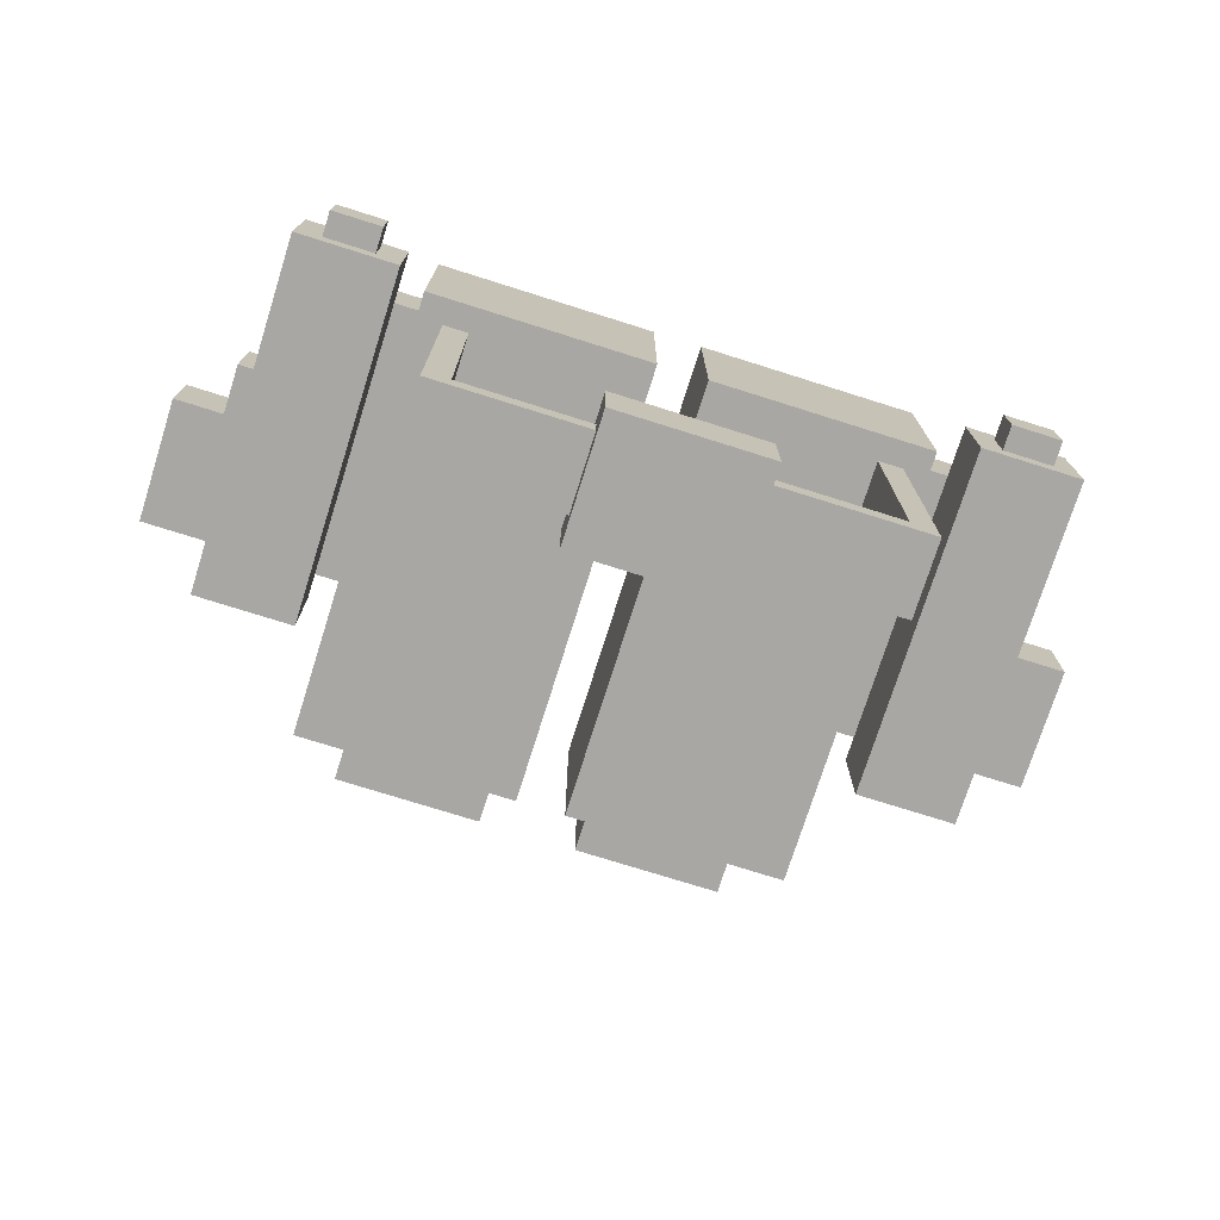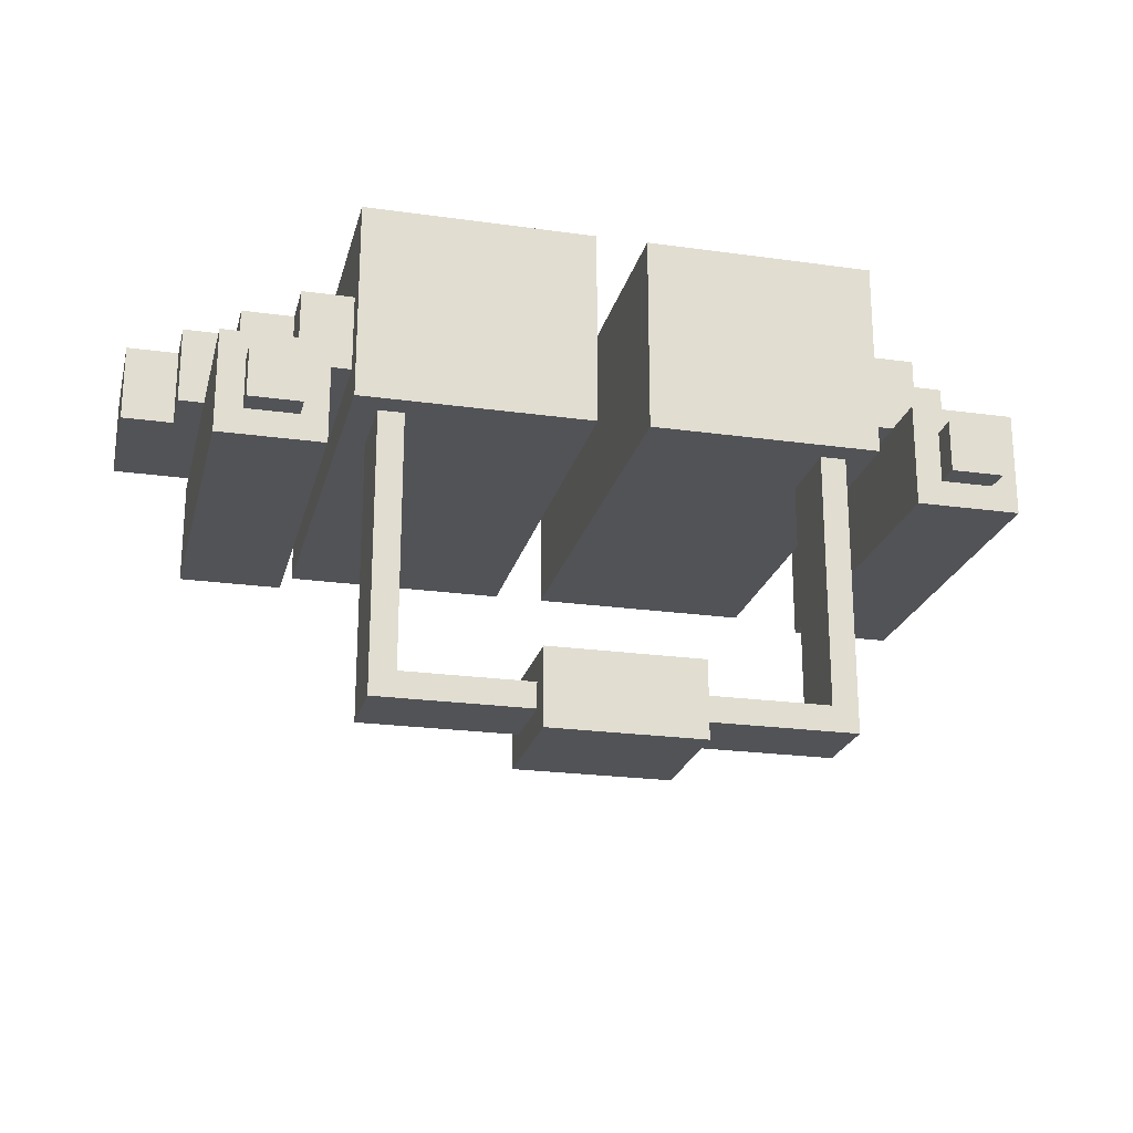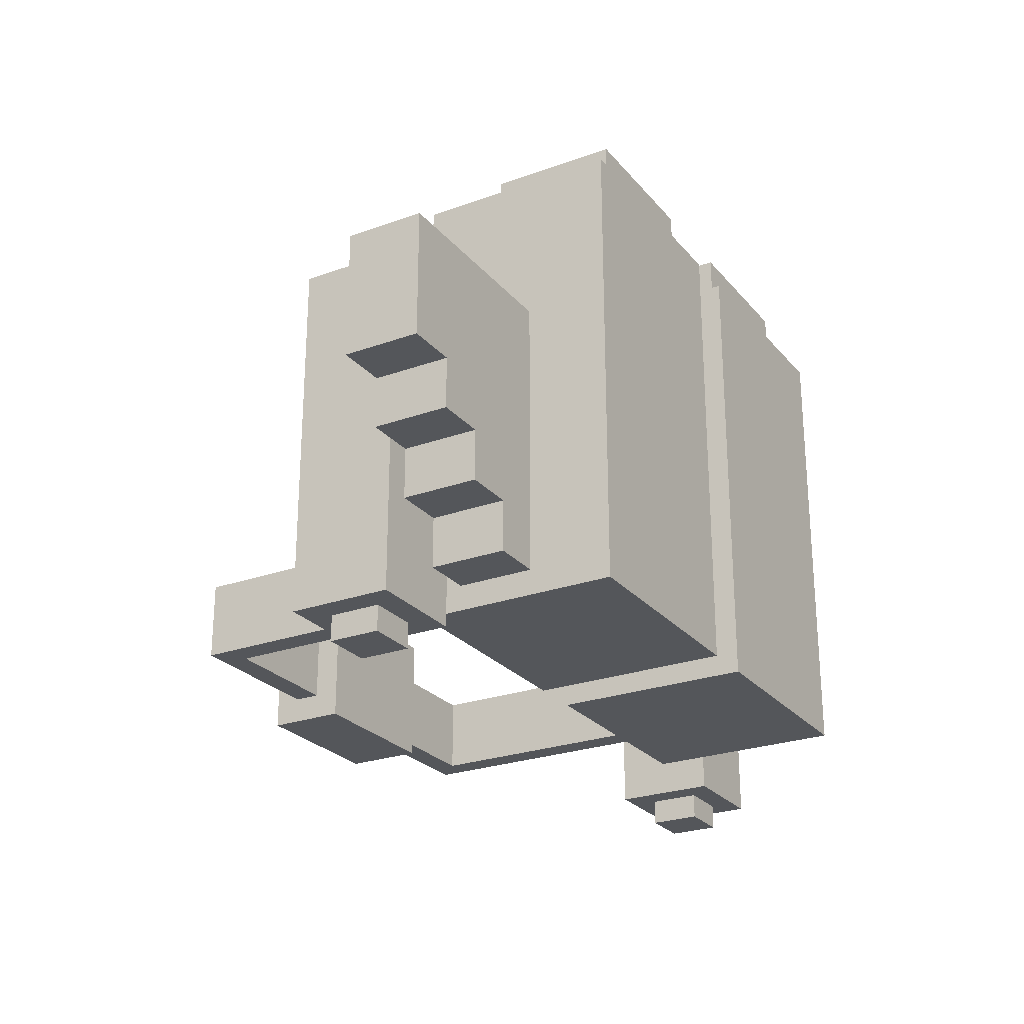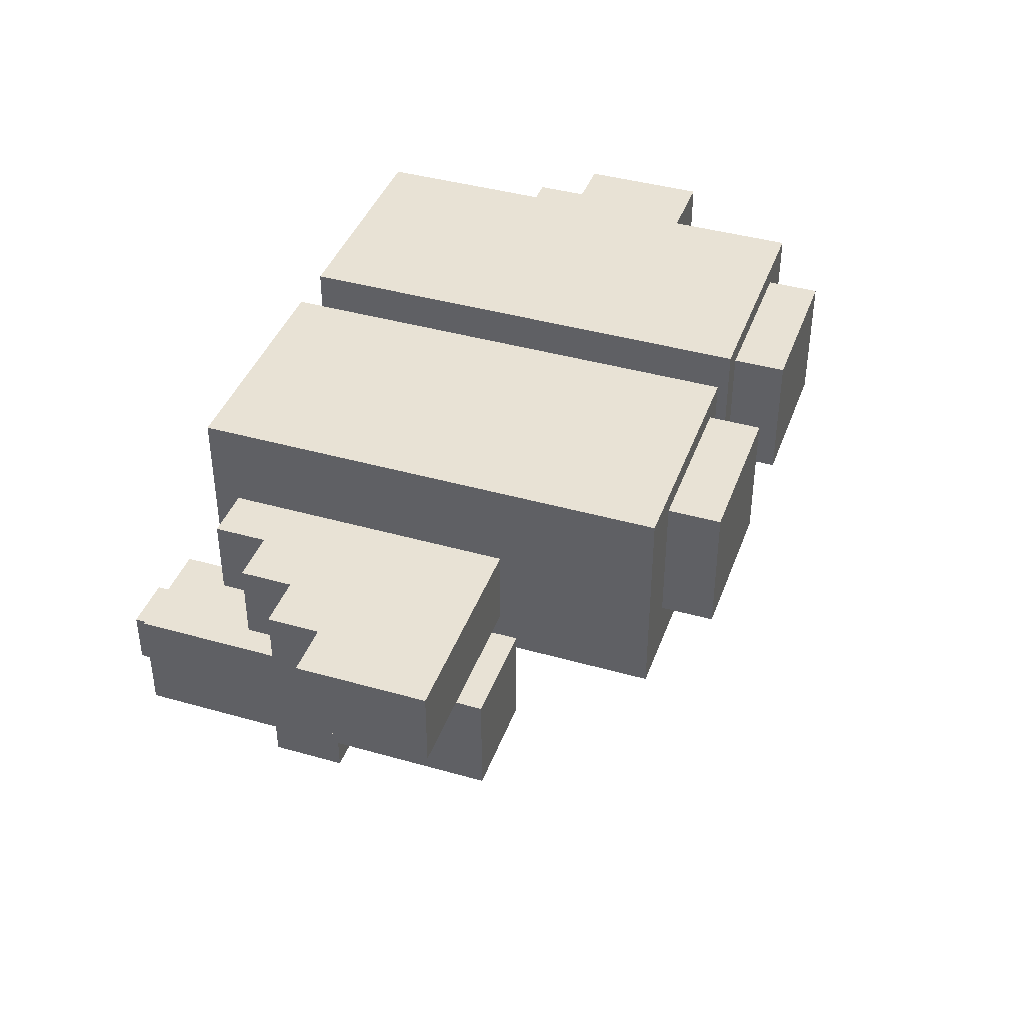
<metadata>
{"format":"obj","ext":"obj","renderer":"f3d","projection":"perspective","resolution":1024,"background":"white","views":[{"elev":-74.7,"azim":-17.5,"up":"+Z"},{"elev":-22.4,"azim":-13.6,"up":"+Z"},{"elev":-25.3,"azim":-59.8,"up":"+Y"},{"elev":40.7,"azim":109.2,"up":"+Z"}]}
</metadata>
<code>
g royale_hat_cap_glider_mesh001
v -0.2438 -0.1597 -0.06102
v -0.2753 -0.1597 -0.06102
v -0.2753 -0.1597 -0.4069
v -0.2438 -0.1597 -0.3754
v -0.08663 -0.1597 -0.3754
v -0.08663 -0.1597 -0.4069
v -0.05518 0.3434 0.1591
v -0.2438 0.3434 0.1591
v -0.2438 0.3434 0.001864
v -0.05518 0.3434 0.001864
v -0.432 -0.1283 -0.01405
v -0.432 -0.1912 -0.01405
v -0.149 0.09182 -0.01405
v -0.4948 -0.1283 -0.01405
v -0.4948 -0.06539 -0.01405
v -0.5577 -0.06539 -0.01405
v -0.5577 0.09182 -0.01405
v -0.3691 -0.1912 -0.01405
v -0.149 -0.254 -0.01405
v -0.3691 -0.254 -0.01405
v -0.149 0.09182 0.08027
v -0.5577 0.09182 0.08027
v -0.5577 0.09182 -0.01405
v -0.149 0.09182 -0.01405
v 0.102 -0.1283 -0.344
v -0.08663 -0.1283 -0.344
v -0.08663 -0.1283 -0.4383
v 0.102 -0.1283 -0.4383
v -0.3382 0.1233 -0.01405
v -0.4639 0.1233 -0.01405
v -0.4639 0.1233 -0.1398
v -0.3382 0.1233 -0.1398
v -0.3067 0.2805 0.1835
v -0.3067 0.2805 -0.06214
v -0.02374 0.2805 -0.06214
v -0.02374 0.2805 0.1835
v -0.3067 -0.2855 0.1835
v -0.02374 -0.2855 0.1835
v -0.02374 -0.2855 -0.06214
v -0.3067 -0.2855 -0.06214
v -0.2753 -0.254 -0.06102
v -0.2438 -0.254 -0.06102
v -0.2438 -0.254 -0.3754
v -0.2753 -0.254 -0.4069
v -0.08663 -0.254 -0.3754
v -0.08663 -0.254 -0.4069
v -0.3691 -0.254 0.08027
v -0.149 -0.254 0.08027
v -0.149 -0.254 -0.01405
v -0.3691 -0.254 -0.01405
v -0.08663 -0.2855 -0.344
v 0.102 -0.2855 -0.344
v 0.102 -0.2855 -0.4383
v -0.08663 -0.2855 -0.4383
v -0.5577 -0.06539 0.08027
v -0.4948 -0.06539 0.08027
v -0.4948 -0.06539 -0.01405
v -0.5577 -0.06539 -0.01405
v -0.4948 -0.1283 0.08027
v -0.432 -0.1283 0.08027
v -0.432 -0.1283 -0.01405
v -0.4948 -0.1283 -0.01405
v -0.432 -0.1912 0.08027
v -0.3691 -0.1912 0.08027
v -0.3691 -0.1912 -0.01405
v -0.432 -0.1912 -0.01405
v -0.4325 -0.3484 -0.04549
v -0.3696 -0.3484 -0.04549
v -0.3696 -0.3484 -0.1084
v -0.4325 -0.3484 -0.1084
v -0.4639 -0.3169 -0.01405
v -0.4325 -0.3169 -0.04549
v -0.4325 -0.3169 -0.1084
v -0.4639 -0.3169 -0.1398
v -0.3696 -0.3169 -0.04549
v -0.3382 -0.3169 -0.01405
v -0.3382 -0.3169 -0.1398
v -0.3696 -0.3169 -0.1084
v -0.2753 -0.1597 -0.06102
v -0.2753 -0.254 -0.06102
v -0.2753 -0.254 -0.4069
v -0.2753 -0.1597 -0.4069
v -0.2438 0.3434 0.1591
v -0.2438 0.2805 0.1591
v -0.2438 0.2805 0.001864
v -0.2438 0.3434 0.001864
v -0.4639 0.1233 -0.01405
v -0.4639 -0.3169 -0.01405
v -0.4639 -0.3169 -0.1398
v -0.4639 0.1233 -0.1398
v -0.5577 0.09182 0.08027
v -0.5577 -0.06539 0.08027
v -0.5577 -0.06539 -0.01405
v -0.5577 0.09182 -0.01405
v -0.4948 -0.06539 0.08027
v -0.4948 -0.1283 0.08027
v -0.4948 -0.1283 -0.01405
v -0.4948 -0.06539 -0.01405
v -0.432 -0.1283 0.08027
v -0.432 -0.1912 0.08027
v -0.432 -0.1912 -0.01405
v -0.432 -0.1283 -0.01405
v -0.3691 -0.1912 0.08027
v -0.3691 -0.254 0.08027
v -0.3691 -0.254 -0.01405
v -0.3691 -0.1912 -0.01405
v -0.3067 -0.2855 0.1835
v -0.3067 -0.2855 -0.06214
v -0.3067 0.2805 -0.06214
v -0.3067 0.2805 0.1835
v -0.4325 -0.3169 -0.04549
v -0.4325 -0.3484 -0.04549
v -0.4325 -0.3484 -0.1084
v -0.4325 -0.3169 -0.1084
v -0.08663 -0.2855 -0.344
v -0.08663 -0.254 -0.3754
v -0.08663 -0.1597 -0.3754
v -0.08663 -0.1283 -0.344
v -0.08663 -0.254 -0.4069
v -0.08663 -0.2855 -0.4383
v -0.08663 -0.1283 -0.4383
v -0.08663 -0.1597 -0.4069
v -0.08663 -0.1283 -0.344
v -0.08663 -0.1597 -0.3754
v -0.08663 -0.254 -0.3754
v -0.08663 -0.2855 -0.344
v -0.02374 -0.2855 0.1835
v -0.02374 0.2805 0.1835
v -0.02374 0.2805 -0.06214
v -0.02374 -0.2855 -0.06214
v -0.2438 -0.254 -0.06102
v -0.2438 -0.1597 -0.06102
v -0.2438 -0.1597 -0.3754
v -0.2438 -0.254 -0.3754
v -0.05518 0.2805 0.1591
v -0.05518 0.3434 0.1591
v -0.05518 0.3434 0.001864
v -0.05518 0.2805 0.001864
v -0.3382 -0.3169 -0.01405
v -0.3382 0.1233 -0.01405
v -0.3382 0.1233 -0.1398
v -0.3382 -0.3169 -0.1398
v -0.3696 -0.3484 -0.04549
v -0.3696 -0.3169 -0.04549
v -0.3696 -0.3169 -0.1084
v -0.3696 -0.3484 -0.1084
v -0.3067 0.2805 0.1835
v -0.02374 0.2805 0.1835
v -0.02374 -0.2855 0.1835
v -0.3067 -0.2855 0.1835
v -0.5577 0.09182 0.08027
v -0.149 0.09182 0.08027
v -0.5577 -0.06539 0.08027
v -0.4948 -0.06539 0.08027
v -0.4948 -0.1283 0.08027
v -0.432 -0.1283 0.08027
v -0.432 -0.1912 0.08027
v -0.3691 -0.1912 0.08027
v -0.149 -0.254 0.08027
v -0.3691 -0.254 0.08027
v -0.08663 -0.1283 -0.344
v 0.102 -0.1283 -0.344
v 0.102 -0.2855 -0.344
v -0.08663 -0.2855 -0.344
v -0.2438 -0.1597 -0.3754
v -0.08663 -0.1597 -0.3754
v -0.08663 -0.254 -0.3754
v -0.2438 -0.254 -0.3754
v -0.2438 0.3434 0.1591
v -0.05518 0.3434 0.1591
v -0.05518 0.2805 0.1591
v -0.2438 0.2805 0.1591
v -0.4639 -0.3169 -0.01405
v -0.4639 0.1233 -0.01405
v -0.3382 0.1233 -0.01405
v -0.3382 -0.3169 -0.01405
v -0.4325 -0.3169 -0.04549
v -0.3696 -0.3169 -0.04549
v -0.3696 -0.3484 -0.04549
v -0.4325 -0.3484 -0.04549
v -0.4639 -0.3169 -0.1398
v -0.3382 -0.3169 -0.1398
v -0.3382 0.1233 -0.1398
v -0.4639 0.1233 -0.1398
v -0.08663 -0.2855 -0.4383
v 0.102 -0.2855 -0.4383
v 0.102 -0.1283 -0.4383
v -0.08663 -0.1283 -0.4383
v -0.2753 -0.254 -0.4069
v -0.08663 -0.254 -0.4069
v -0.08663 -0.1597 -0.4069
v -0.2753 -0.1597 -0.4069
v -0.2438 0.2805 0.001864
v -0.05518 0.2805 0.001864
v -0.05518 0.3434 0.001864
v -0.2438 0.3434 0.001864
v -0.02374 -0.2855 -0.06214
v -0.02374 0.2805 -0.06214
v -0.3067 0.2805 -0.06214
v -0.3067 -0.2855 -0.06214
v -0.4325 -0.3484 -0.1084
v -0.3696 -0.3484 -0.1084
v -0.3696 -0.3169 -0.1084
v -0.4325 -0.3169 -0.1084
v 0.2592 -0.1597 -0.06102
v 0.2592 -0.1597 -0.3754
v 0.2907 -0.1597 -0.4069
v 0.2907 -0.1597 -0.06102
v 0.102 -0.1597 -0.3754
v 0.102 -0.1597 -0.4069
v 0.07058 0.3434 0.1591
v 0.07058 0.3434 0.001864
v 0.2592 0.3434 0.001864
v 0.2592 0.3434 0.1591
v 0.4472 -0.1283 -0.01405
v 0.1642 0.09182 -0.01405
v 0.4472 -0.1912 -0.01405
v 0.5101 -0.1283 -0.01405
v 0.5101 -0.06539 -0.01405
v 0.573 -0.06539 -0.01405
v 0.573 0.09182 -0.01405
v 0.3843 -0.1912 -0.01405
v 0.1642 -0.254 -0.01405
v 0.3843 -0.254 -0.01405
v 0.1642 0.09182 0.08027
v 0.1642 0.09182 -0.01405
v 0.573 0.09182 -0.01405
v 0.573 0.09182 0.08027
v 0.3536 0.1233 -0.01405
v 0.3536 0.1233 -0.1398
v 0.4793 0.1233 -0.1398
v 0.4793 0.1233 -0.01405
v 0.3221 0.2805 0.1835
v 0.03914 0.2805 0.1835
v 0.03914 0.2805 -0.06214
v 0.3221 0.2805 -0.06214
v 0.3221 -0.2855 0.1835
v 0.3221 -0.2855 -0.06214
v 0.03914 -0.2855 -0.06214
v 0.03914 -0.2855 0.1835
v 0.2907 -0.254 -0.06102
v 0.2907 -0.254 -0.4069
v 0.2592 -0.254 -0.3754
v 0.2592 -0.254 -0.06102
v 0.102 -0.254 -0.3754
v 0.102 -0.254 -0.4069
v 0.3843 -0.254 0.08027
v 0.3843 -0.254 -0.01405
v 0.1642 -0.254 -0.01405
v 0.1642 -0.254 0.08027
v 0.573 -0.06539 0.08027
v 0.573 -0.06539 -0.01405
v 0.5101 -0.06539 -0.01405
v 0.5101 -0.06539 0.08027
v 0.5101 -0.1283 0.08027
v 0.5101 -0.1283 -0.01405
v 0.4472 -0.1283 -0.01405
v 0.4472 -0.1283 0.08027
v 0.4472 -0.1912 0.08027
v 0.4472 -0.1912 -0.01405
v 0.3843 -0.1912 -0.01405
v 0.3843 -0.1912 0.08027
v 0.4479 -0.3484 -0.04549
v 0.4479 -0.3484 -0.1084
v 0.385 -0.3484 -0.1084
v 0.385 -0.3484 -0.04549
v 0.4793 -0.3169 -0.01405
v 0.4793 -0.3169 -0.1398
v 0.4479 -0.3169 -0.1084
v 0.4479 -0.3169 -0.04549
v 0.385 -0.3169 -0.04549
v 0.3536 -0.3169 -0.01405
v 0.3536 -0.3169 -0.1398
v 0.385 -0.3169 -0.1084
v 0.2907 -0.1597 -0.06102
v 0.2907 -0.1597 -0.4069
v 0.2907 -0.254 -0.4069
v 0.2907 -0.254 -0.06102
v 0.2592 0.3434 0.1591
v 0.2592 0.3434 0.001864
v 0.2592 0.2805 0.001864
v 0.2592 0.2805 0.1591
v 0.4793 0.1233 -0.01405
v 0.4793 0.1233 -0.1398
v 0.4793 -0.3169 -0.1398
v 0.4793 -0.3169 -0.01405
v 0.573 0.09182 0.08027
v 0.573 0.09182 -0.01405
v 0.573 -0.06539 -0.01405
v 0.573 -0.06539 0.08027
v 0.5101 -0.06539 0.08027
v 0.5101 -0.06539 -0.01405
v 0.5101 -0.1283 -0.01405
v 0.5101 -0.1283 0.08027
v 0.4472 -0.1283 0.08027
v 0.4472 -0.1283 -0.01405
v 0.4472 -0.1912 -0.01405
v 0.4472 -0.1912 0.08027
v 0.3843 -0.1912 0.08027
v 0.3843 -0.1912 -0.01405
v 0.3843 -0.254 -0.01405
v 0.3843 -0.254 0.08027
v 0.3221 -0.2855 0.1835
v 0.3221 0.2805 0.1835
v 0.3221 0.2805 -0.06214
v 0.3221 -0.2855 -0.06214
v 0.4479 -0.3169 -0.04549
v 0.4479 -0.3169 -0.1084
v 0.4479 -0.3484 -0.1084
v 0.4479 -0.3484 -0.04549
v 0.03914 -0.2855 0.1835
v 0.03914 -0.2855 -0.06214
v 0.03914 0.2805 -0.06214
v 0.03914 0.2805 0.1835
v 0.2592 -0.254 -0.06102
v 0.2592 -0.254 -0.3754
v 0.2592 -0.1597 -0.3754
v 0.2592 -0.1597 -0.06102
v 0.07058 0.2805 0.1591
v 0.07058 0.2805 0.001864
v 0.07058 0.3434 0.001864
v 0.07058 0.3434 0.1591
v 0.3536 -0.3169 -0.01405
v 0.3536 -0.3169 -0.1398
v 0.3536 0.1233 -0.1398
v 0.3536 0.1233 -0.01405
v 0.3221 0.2805 0.1835
v 0.3221 -0.2855 0.1835
v 0.03914 -0.2855 0.1835
v 0.03914 0.2805 0.1835
v 0.573 0.09182 0.08027
v 0.573 -0.06539 0.08027
v 0.1642 0.09182 0.08027
v 0.5101 -0.06539 0.08027
v 0.5101 -0.1283 0.08027
v 0.4472 -0.1283 0.08027
v 0.4472 -0.1912 0.08027
v 0.3843 -0.1912 0.08027
v 0.1642 -0.254 0.08027
v 0.3843 -0.254 0.08027
v 0.2592 -0.1597 -0.3754
v 0.2592 -0.254 -0.3754
v 0.102 -0.254 -0.3754
v 0.102 -0.1597 -0.3754
v 0.2592 0.3434 0.1591
v 0.2592 0.2805 0.1591
v 0.07058 0.2805 0.1591
v 0.07058 0.3434 0.1591
v 0.4793 -0.3169 -0.01405
v 0.3536 -0.3169 -0.01405
v 0.3536 0.1233 -0.01405
v 0.4793 0.1233 -0.01405
v 0.4793 -0.3169 -0.1398
v 0.4793 0.1233 -0.1398
v 0.3536 0.1233 -0.1398
v 0.3536 -0.3169 -0.1398
v 0.2907 -0.254 -0.4069
v 0.2907 -0.1597 -0.4069
v 0.102 -0.1597 -0.4069
v 0.102 -0.254 -0.4069
v 0.03914 -0.2855 -0.06214
v 0.3221 -0.2855 -0.06214
v 0.3221 0.2805 -0.06214
v 0.03914 0.2805 -0.06214
v 0.4479 -0.3484 -0.1084
v 0.4479 -0.3169 -0.1084
v 0.385 -0.3169 -0.1084
v 0.385 -0.3484 -0.1084
v 0.102 -0.2855 -0.344
v 0.102 -0.1283 -0.344
v 0.102 -0.1597 -0.3754
v 0.102 -0.254 -0.3754
v 0.102 -0.254 -0.4069
v 0.102 -0.1597 -0.4069
v 0.102 -0.1283 -0.4383
v 0.102 -0.2855 -0.4383
v 0.102 -0.1283 -0.344
v 0.102 -0.1597 -0.3754
v 0.102 -0.254 -0.3754
v 0.102 -0.2855 -0.344
v 0.385 -0.3484 -0.04549
v 0.385 -0.3484 -0.1084
v 0.385 -0.3169 -0.1084
v 0.385 -0.3169 -0.04549
v 0.4479 -0.3169 -0.04549
v 0.4479 -0.3484 -0.04549
v 0.385 -0.3484 -0.04549
v 0.385 -0.3169 -0.04549
v 0.07058 0.2805 0.001864
v 0.2592 0.2805 0.001864
v 0.2592 0.3434 0.001864
v 0.07058 0.3434 0.001864
g royale_hat_cap_glider_mesh001_0
f -390 -391 -392
f -389 -390 -392
f -389 -388 -390
f -387 -390 -388
f -384 -385 -386
f -383 -384 -386
f -380 -381 -382
f -379 -380 -382
f -380 -379 -378
f -377 -380 -378
f -380 -377 -376
f -381 -380 -375
f -380 -374 -375
f -374 -373 -375
f -370 -371 -372
f -369 -370 -372
f -366 -367 -368
f -365 -366 -368
f -362 -363 -364
f -361 -362 -364
f -358 -359 -360
f -357 -358 -360
f -354 -355 -356
f -353 -354 -356
f -350 -351 -352
f -349 -350 -352
f -349 -348 -350
f -347 -348 -349
f -344 -345 -346
f -343 -344 -346
f -340 -341 -342
f -339 -340 -342
f -336 -337 -338
f -335 -336 -338
f -332 -333 -334
f -331 -332 -334
f -328 -329 -330
f -327 -328 -330
f -324 -325 -326
f -323 -324 -326
f -320 -321 -322
f -319 -320 -322
f -322 -321 -318
f -317 -322 -318
f -316 -317 -318
f -315 -316 -318
f -319 -316 -315
f -320 -319 -315
f -312 -313 -314
f -311 -312 -314
f -308 -309 -310
f -307 -308 -310
f -304 -305 -306
f -303 -304 -306
f -300 -301 -302
f -299 -300 -302
f -296 -297 -298
f -295 -296 -298
f -292 -293 -294
f -291 -292 -294
f -288 -289 -290
f -287 -288 -290
f -284 -285 -286
f -283 -284 -286
f -280 -281 -282
f -279 -280 -282
f -276 -277 -278
f -275 -276 -278
f -272 -273 -274
f -271 -272 -274
f -272 -271 -270
f -271 -269 -270
f -274 -273 -268
f -273 -267 -268
f -264 -265 -266
f -263 -264 -266
f -260 -261 -262
f -259 -260 -262
f -256 -257 -258
f -255 -256 -258
f -252 -253 -254
f -251 -252 -254
f -248 -249 -250
f -247 -248 -250
f -244 -245 -246
f -243 -244 -246
f -240 -241 -242
f -241 -240 -239
f -238 -241 -239
f -241 -238 -237
f -236 -241 -237
f -241 -236 -235
f -234 -241 -235
f -233 -234 -235
f -230 -231 -232
f -229 -230 -232
f -226 -227 -228
f -225 -226 -228
f -222 -223 -224
f -221 -222 -224
f -218 -219 -220
f -217 -218 -220
f -214 -215 -216
f -213 -214 -216
f -210 -211 -212
f -209 -210 -212
f -206 -207 -208
f -205 -206 -208
f -202 -203 -204
f -201 -202 -204
f -198 -199 -200
f -197 -198 -200
f -194 -195 -196
f -193 -194 -196
f -190 -191 -192
f -189 -190 -192
f -186 -187 -188
f -185 -186 -188
f -184 -187 -186
f -186 -183 -184
f -180 -181 -182
f -179 -180 -182
f -176 -177 -178
f -177 -175 -178
f -175 -177 -174
f -177 -173 -174
f -173 -177 -172
f -177 -176 -171
f -170 -177 -171
f -169 -170 -171
f -166 -167 -168
f -165 -166 -168
f -162 -163 -164
f -161 -162 -164
f -158 -159 -160
f -157 -158 -160
f -154 -155 -156
f -153 -154 -156
f -150 -151 -152
f -149 -150 -152
f -148 -151 -150
f -148 -147 -151
f -144 -145 -146
f -143 -144 -146
f -140 -141 -142
f -139 -140 -142
f -136 -137 -138
f -135 -136 -138
f -132 -133 -134
f -131 -132 -134
f -128 -129 -130
f -127 -128 -130
f -124 -125 -126
f -123 -124 -126
f -123 -126 -122
f -126 -121 -122
f -121 -120 -122
f -120 -119 -122
f -125 -124 -119
f -120 -125 -119
f -116 -117 -118
f -115 -116 -118
f -112 -113 -114
f -111 -112 -114
f -108 -109 -110
f -107 -108 -110
f -104 -105 -106
f -103 -104 -106
f -100 -101 -102
f -99 -100 -102
f -96 -97 -98
f -95 -96 -98
f -92 -93 -94
f -91 -92 -94
f -88 -89 -90
f -87 -88 -90
f -84 -85 -86
f -83 -84 -86
f -80 -81 -82
f -79 -80 -82
f -76 -77 -78
f -75 -76 -78
f -72 -73 -74
f -71 -72 -74
f -68 -69 -70
f -67 -68 -70
f -64 -65 -66
f -63 -64 -66
f -60 -61 -62
f -61 -60 -59
f -60 -58 -59
f -58 -60 -57
f -60 -56 -57
f -56 -60 -55
f -60 -54 -55
f -54 -53 -55
f -50 -51 -52
f -49 -50 -52
f -46 -47 -48
f -45 -46 -48
f -42 -43 -44
f -41 -42 -44
f -38 -39 -40
f -37 -38 -40
f -34 -35 -36
f -33 -34 -36
f -30 -31 -32
f -29 -30 -32
f -26 -27 -28
f -25 -26 -28
f -22 -23 -24
f -21 -22 -24
f -18 -19 -20
f -17 -18 -20
f -19 -18 -16
f -15 -19 -16
f -17 -20 -14
f -13 -17 -14
f -10 -11 -12
f -9 -10 -12
f -6 -7 -8
f -5 -6 -8
f -2 -3 -4
f -1 -2 -4

</code>
